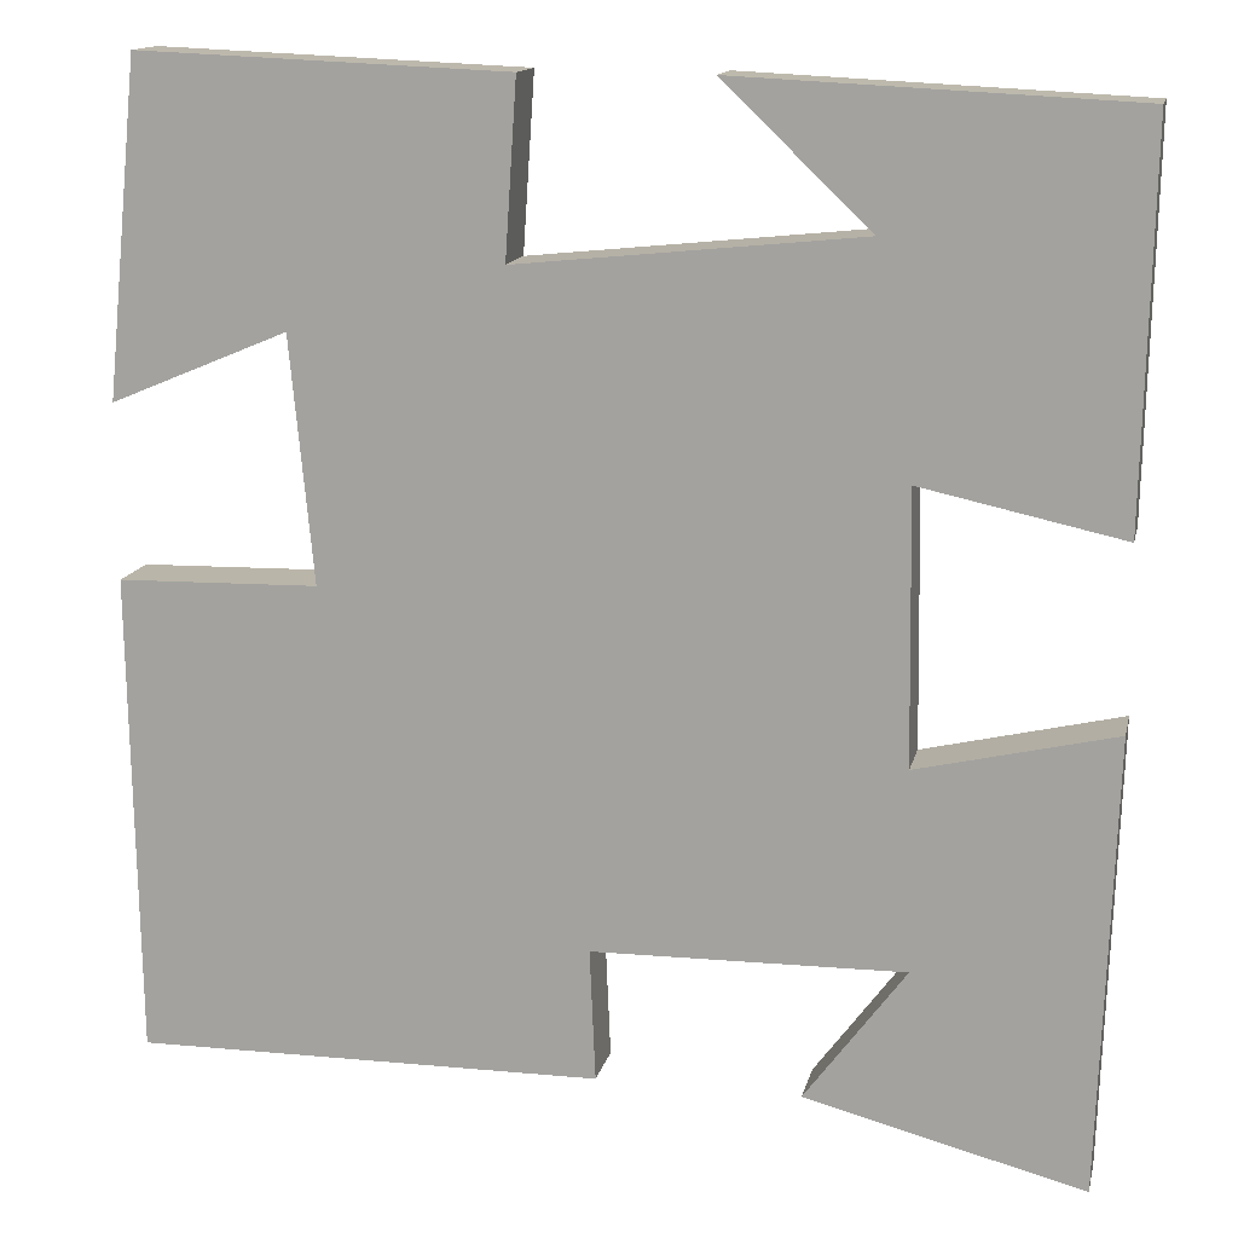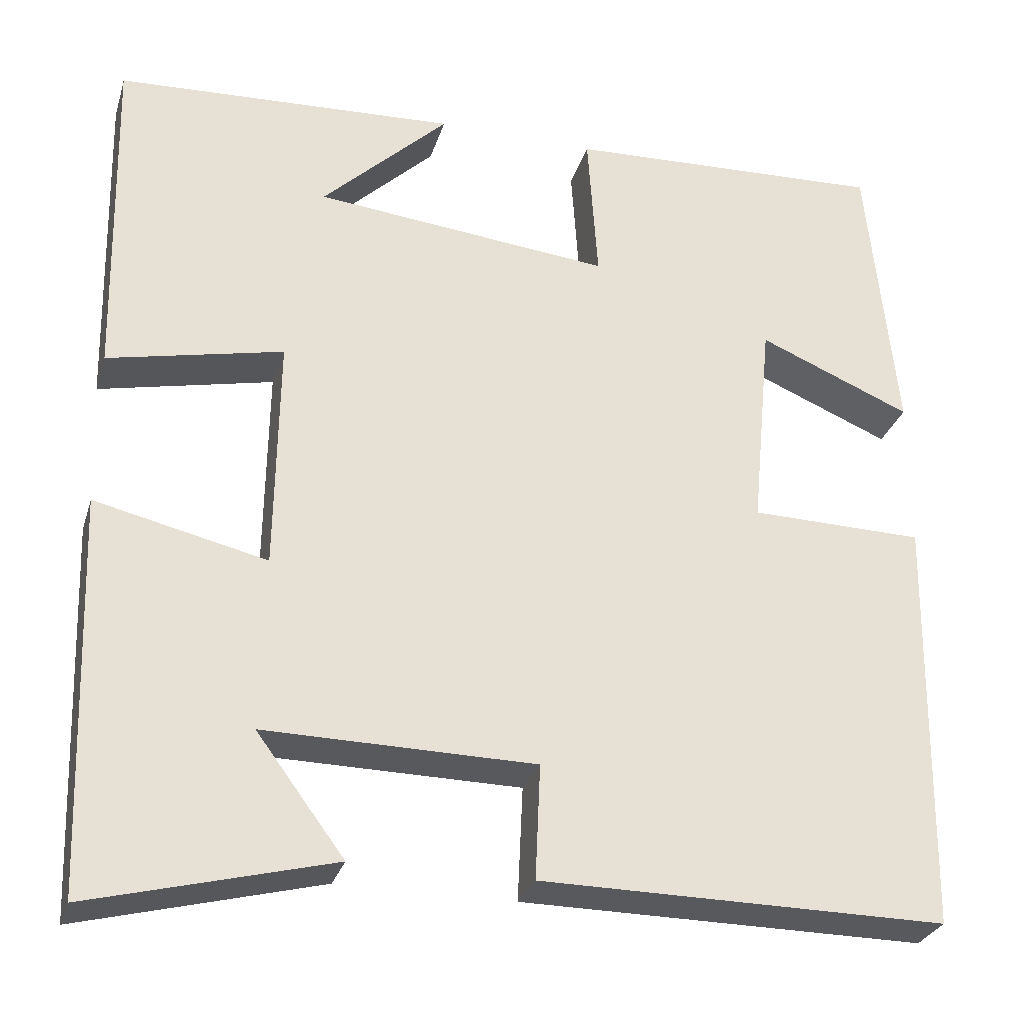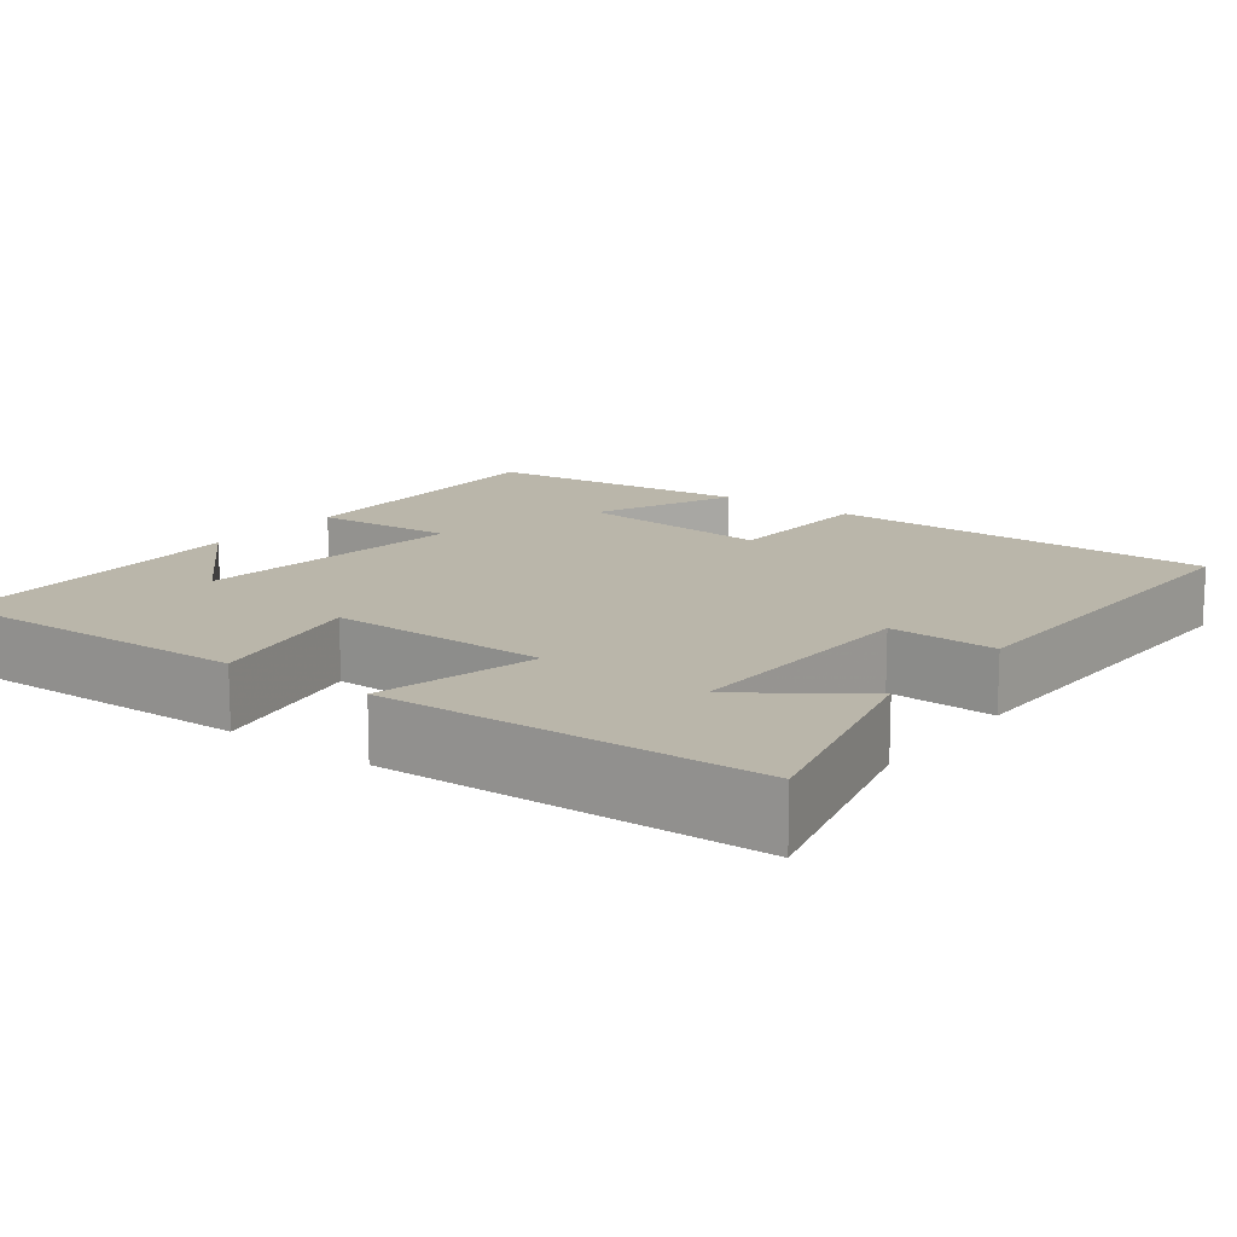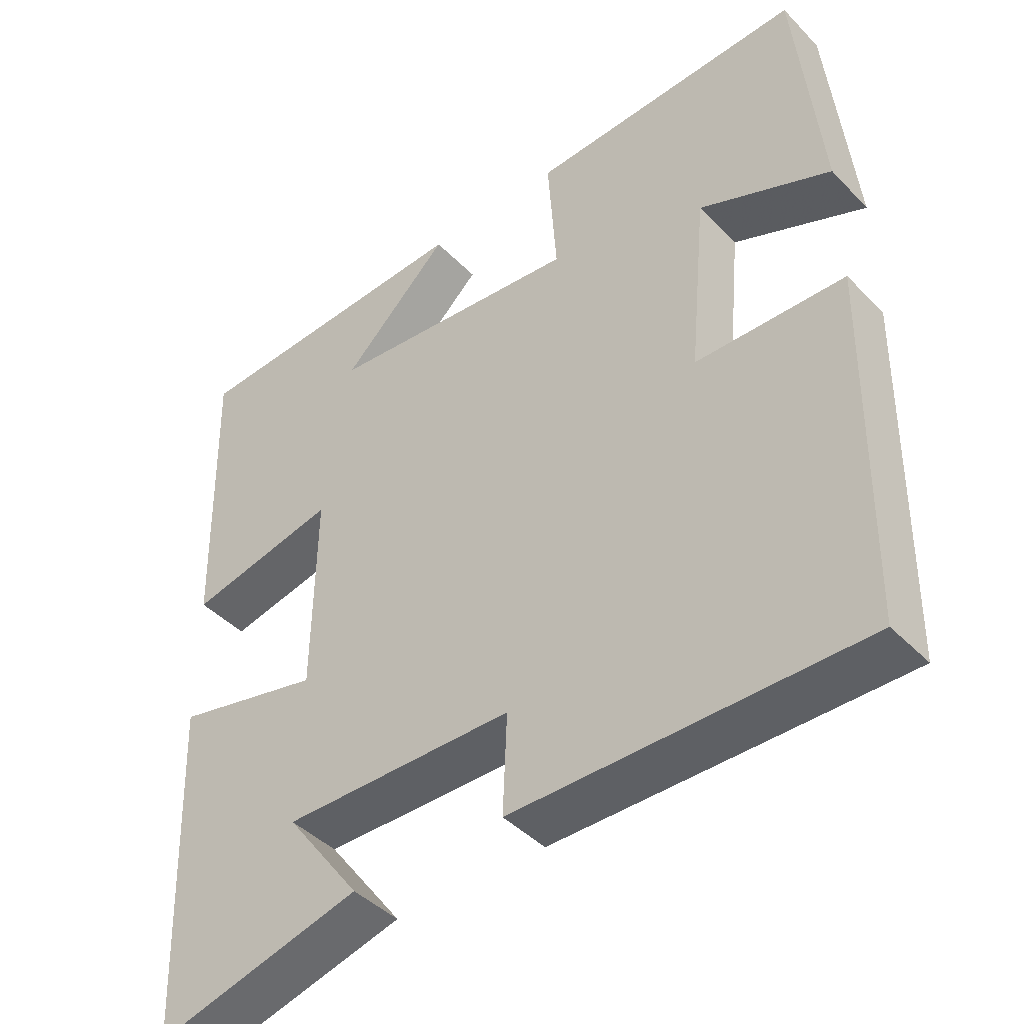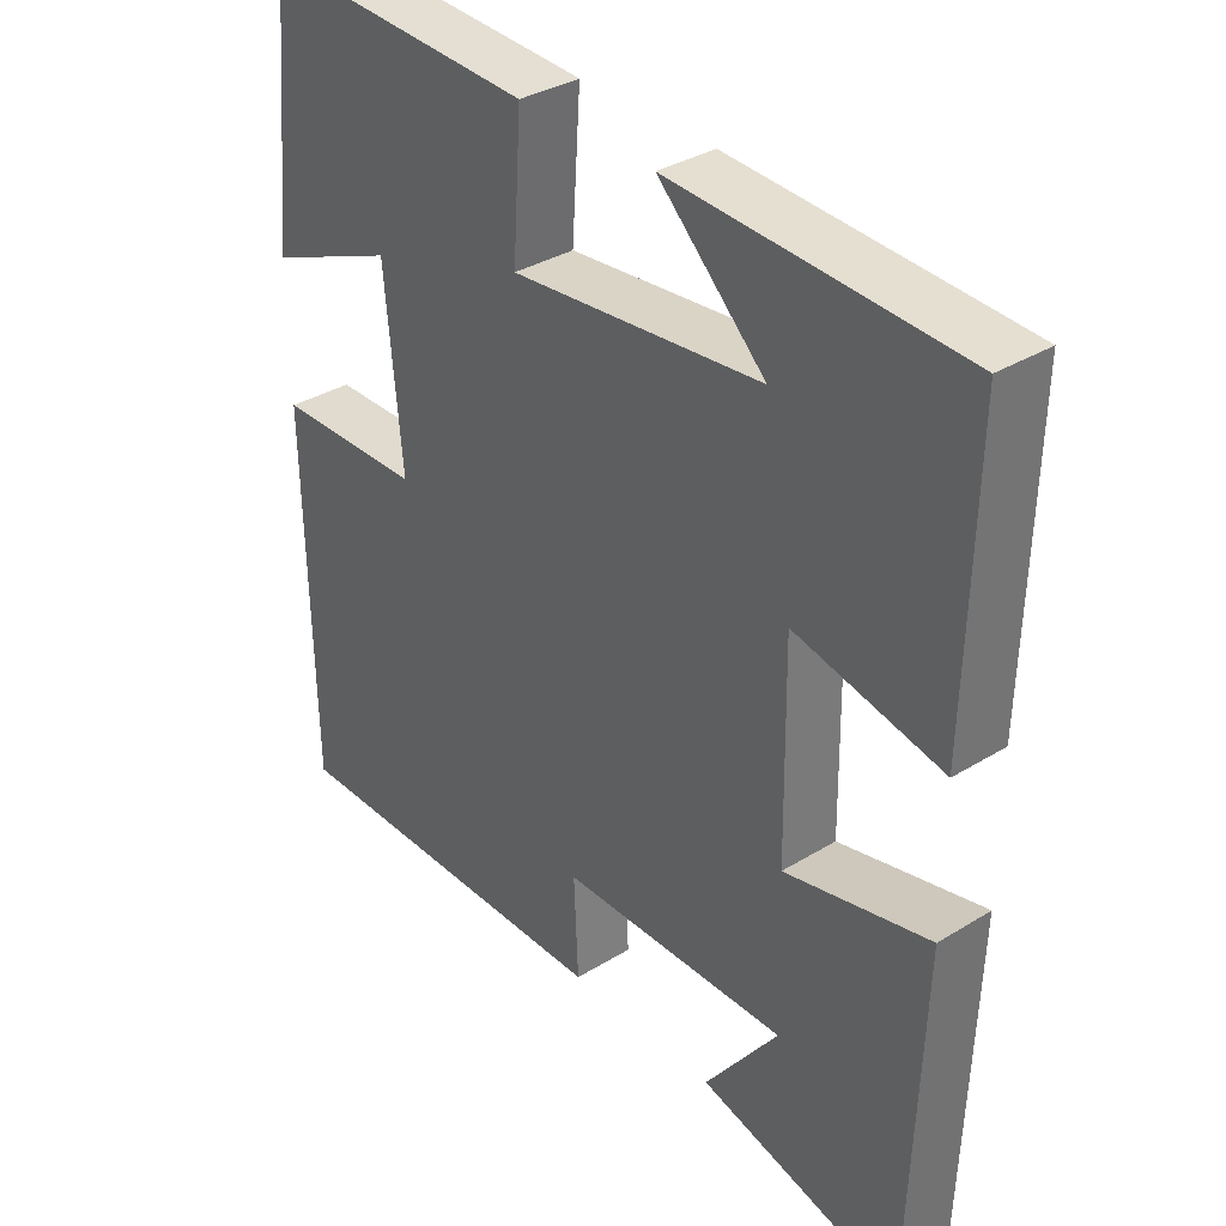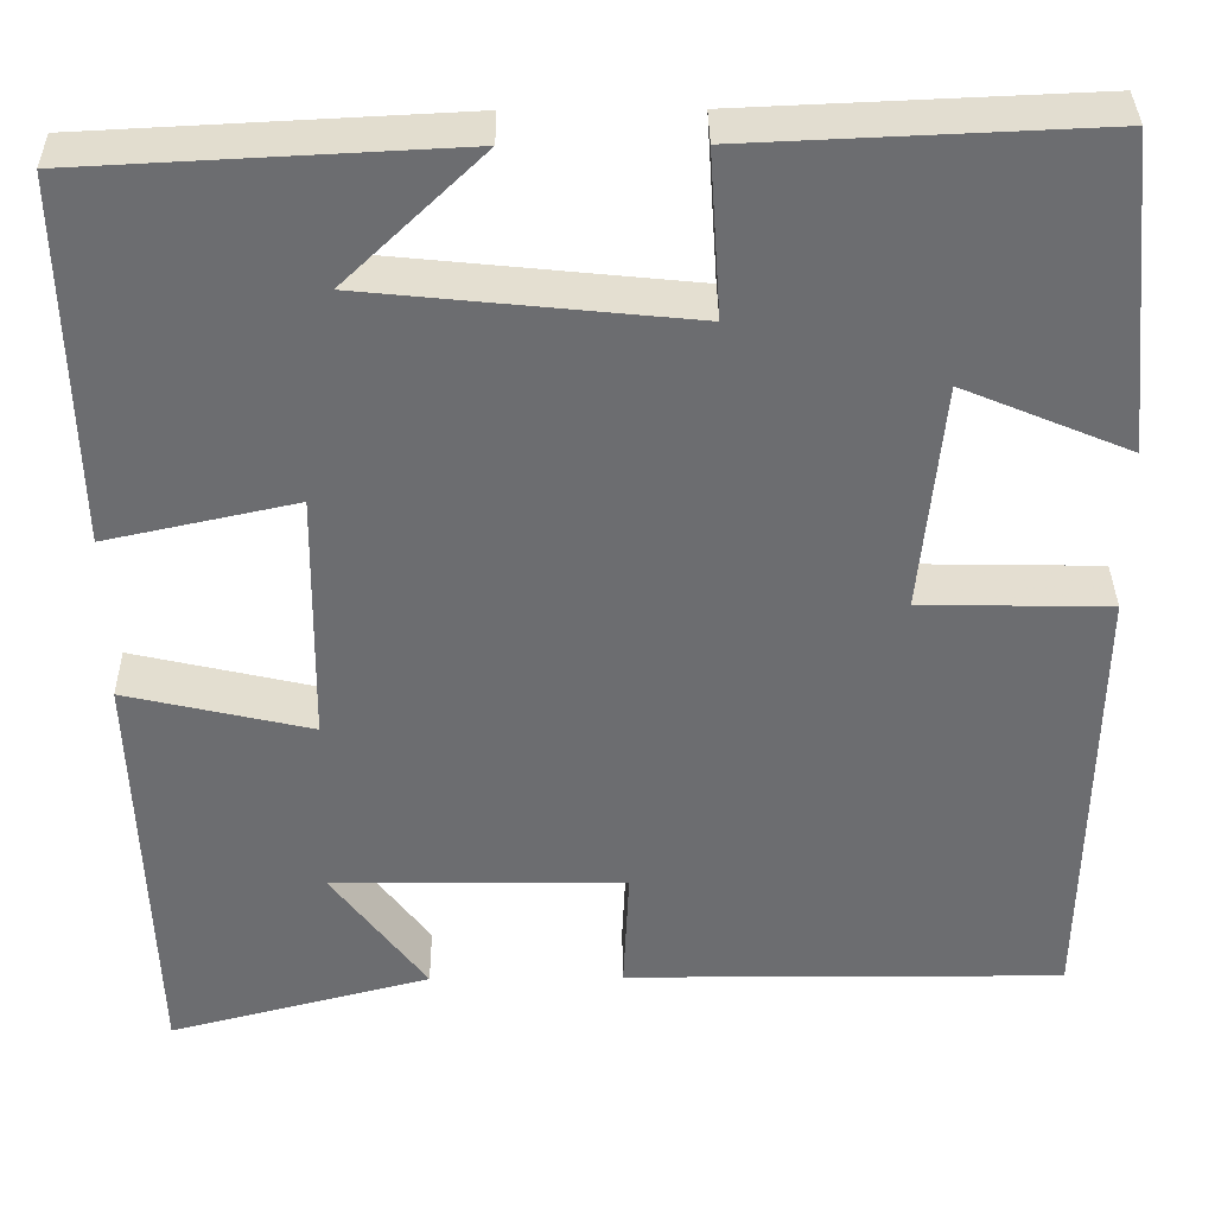
<metadata>
{"format":"obj","ext":"obj","renderer":"f3d","projection":"perspective","resolution":1024,"background":"white","views":[{"elev":14.1,"azim":12.4,"up":"+Z"},{"elev":-28.9,"azim":164.1,"up":"+Z"},{"elev":13.8,"azim":127.2,"up":"+Y"},{"elev":-43.2,"azim":-140.0,"up":"+Z"},{"elev":34.6,"azim":50.5,"up":"+Z"},{"elev":36.0,"azim":179.3,"up":"+Z"}]}
</metadata>
<code>
v -0.492 0.07 -0.503
v -0.5 0.07 -0.007
v -0.294 0.07 -0.003
v -0.318 0.07 0.249
v -0.5 0.07 0.173
v -0.466 0.07 0.516
v -0.086 0.07 0.5
v -0.098 0.07 0.32
v 0.254 0.07 0.356
v 0.104 0.07 0.5
v 0.509 0.07 0.48
v 0.5 0.07 0.079
v 0.293 0.07 0.124
v 0.297 0.07 -0.154
v 0.5 0.07 -0.107
v 0.484 0.07 -0.574
v 0.198 0.07 -0.5
v 0.302 0.07 -0.36
v -0.018 0.07 -0.364
v -0.012 0.07 -0.5
v -0.492 0 -0.503
v -0.5 0 -0.007
v -0.294 0 -0.003
v -0.318 0 0.249
v -0.5 0 0.173
v -0.466 0 0.516
v -0.086 0 0.5
v -0.098 0 0.32
v 0.254 0 0.356
v 0.104 0 0.5
v 0.509 0 0.48
v 0.5 0 0.079
v 0.293 0 0.124
v 0.297 0 -0.154
v 0.5 0 -0.107
v 0.484 0 -0.574
v 0.198 0 -0.5
v 0.302 0 -0.36
v -0.018 0 -0.364
v -0.012 0 -0.5
f 1 2 3
f 20 1 3
f 19 20 3
f 18 19 3 4
f 15 16 17 18
f 14 15 18
f 14 18 4
f 13 14 4
f 11 12 13
f 9 10 11
f 9 11 13
f 8 9 13 4
f 4 5 6 7
f 4 7 8
f 23 22 21
f 23 21 40
f 23 40 39
f 24 23 39 38
f 38 37 36 35
f 38 35 34
f 24 38 34
f 24 34 33
f 33 32 31
f 31 30 29
f 33 31 29
f 24 33 29 28
f 27 26 25 24
f 28 27 24
f 1 21 22 2
f 2 22 23 3
f 3 23 24 4
f 4 24 25 5
f 5 25 26 6
f 6 26 27 7
f 7 27 28 8
f 8 28 29 9
f 9 29 30 10
f 10 30 31 11
f 11 31 32 12
f 12 32 33 13
f 13 33 34 14
f 14 34 35 15
f 15 35 36 16
f 16 36 37 17
f 17 37 38 18
f 18 38 39 19
f 19 39 40 20
f 20 40 21 1

</code>
